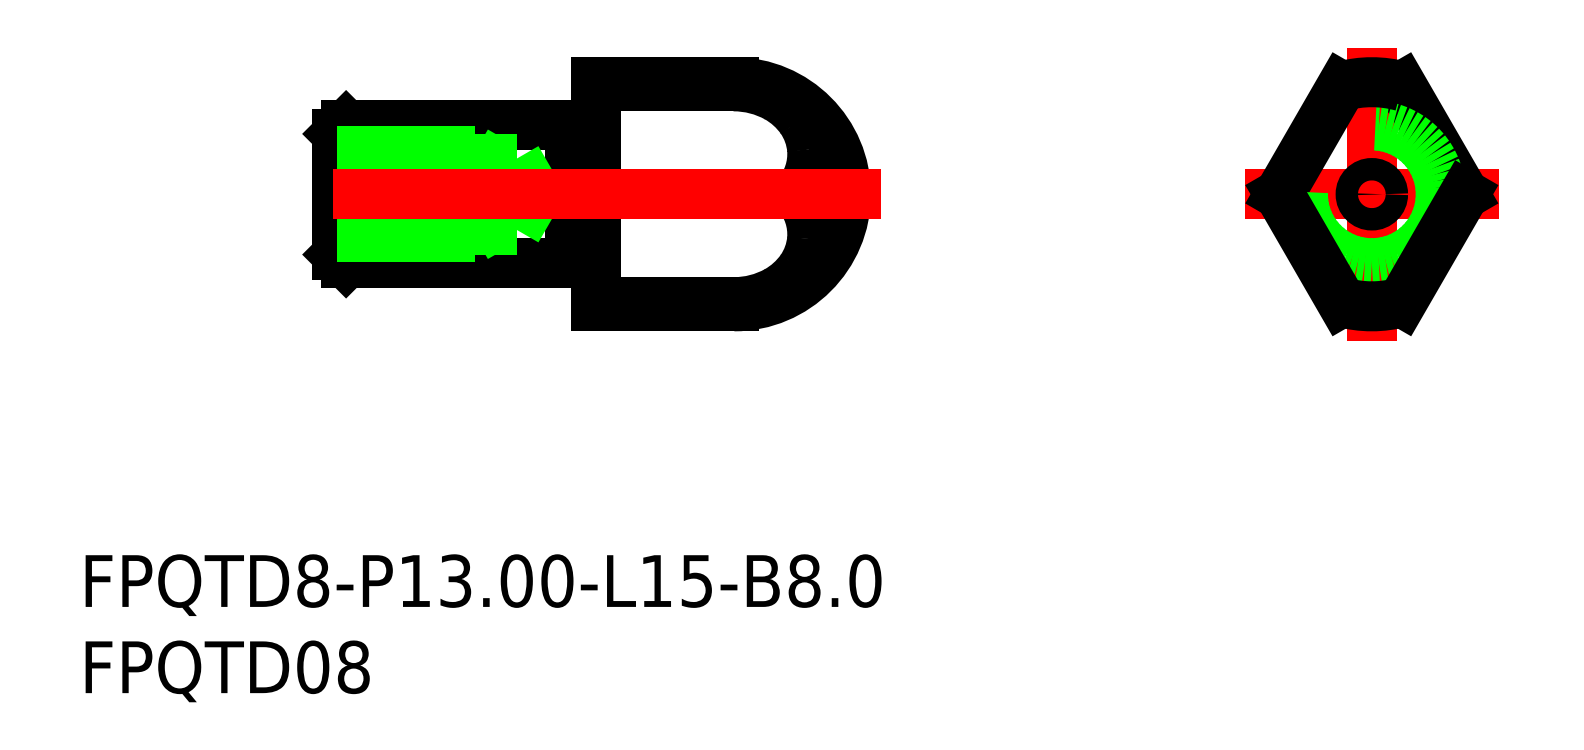
<metadata>
{"format":"dxf","ext":"dxf","renderer":"ezdxf+matplotlib","layout":"modelspace","background":"white","min_lineweight":24,"dpi":150}
</metadata>
<code>
0
SECTION
2
ENTITIES
0
TEXT
8
0
10
-74.97
20
-23.94
30
0
40
3
1
FPQTD8-P13-L15-B8
0
TEXT
8
0
10
-74.97
20
-28.94
30
0
40
3
1
FPQTD08
0
LINE
8
0
10
-30.53
20
0.65
30
0
11
-31.66
21
0
31
0
0
LINE
8
0
10
-30.53
20
-0.65
30
0
11
-31.66
21
0
31
0
0
LINE
8
CENTER
10
7.364
20
0
30
0
11
-7.364
21
0
31
0
0
LINE
8
CENTER
10
0
20
-8.5
30
0
11
0
21
8.5
31
0
0
LINE
8
0
10
-46.5
20
4
30
0
11
-59.5
21
4
31
0
0
LINE
8
0
10
-59.5
20
-4
30
0
11
-46.5
21
-4
31
0
0
LINE
8
0
10
-59.5
20
4
30
0
11
-59.5
21
-4
31
0
0
LINE
8
0
10
-60
20
3.5
30
0
11
-60
21
-3.5
31
0
0
LINE
8
0
10
-59.5
20
-4
30
0
11
-60
21
-3.5
31
0
0
LINE
8
0
10
-60
20
3.5
30
0
11
-59.5
21
4
31
0
0
ARC
8
0
10
-36.02
20
2.3
30
0
40
3.565
50
4.95
51
34.94
0
ARC
8
0
10
-36.57
20
1.912
30
0
40
4.238
50
34.98
51
60.93
0
LINE
8
0
10
-45
20
6.5
30
0
11
-45
21
-6.5
31
0
0
ARC
8
0
10
-37
20
-1.42e-14
30
0
40
6.5
50
270
51
90
0
ARC
8
0
10
-36.02
20
-2.3
30
0
40
3.565
50
325.1
51
355.1
0
ARC
8
0
10
-36.01
20
-2.331
30
0
40
3.554
50
355.5
51
40.99
0
ARC
8
0
10
-36.01
20
2.331
30
0
40
3.554
50
319
51
4.461
0
LINE
8
0
10
-37
20
-6.26
30
0
11
-45
21
-6.26
31
0
0
LINE
8
0
10
-33.33
20
-1.42e-14
30
0
11
-45
21
-1.42e-14
31
0
0
LINE
8
0
10
-45
20
-6.5
30
0
11
-37
21
-6.5
31
0
0
LINE
8
0
10
-46.5
20
4
30
0
11
-46.5
21
-4
31
0
0
ARC
8
0
10
-46.4
20
-3.6
30
0
40
0.1
50
90
51
180
0
LINE
8
0
10
-46.4
20
-3.5
30
0
11
-45.1
21
-3.5
31
0
0
ARC
8
0
10
-45.1
20
-3.6
30
0
40
0.1
50
0
51
90
0
ARC
8
0
10
-46.4
20
3.6
30
0
40
0.1
50
180
51
270
0
LINE
8
0
10
-45.1
20
3.5
30
0
11
-46.4
21
3.5
31
0
0
ARC
8
0
10
-45.1
20
3.6
30
0
40
0.1
50
270
51
0
0
ARC
8
0
10
-36.99
20
-1.146
30
0
40
5.114
50
269.9
51
299.1
0
LINE
8
0
10
-37
20
-6.26
30
0
11
-37
21
-6.5
31
0
0
ARC
8
0
10
-36.57
20
-1.912
30
0
40
4.238
50
299.1
51
325
0
LINE
8
0
10
-37
20
6.26
30
0
11
-45
21
6.26
31
0
0
LINE
8
0
10
-37
20
6.5
30
0
11
-45
21
6.5
31
0
0
ARC
8
0
10
-36.99
20
1.146
30
0
40
5.114
50
60.94
51
90.06
0
LINE
8
0
10
-37
20
6.5
30
0
11
-37
21
6.26
31
0
0
LINE
8
0
10
-1.75
20
6.26
30
0
11
-5.364
21
0
31
0
0
LINE
8
0
10
5.364
20
0
30
0
11
1.75
21
6.26
31
0
0
CIRCLE
8
0
10
0
20
0
30
0
40
4
0
LINE
8
0
10
1.75
20
-6.26
30
0
11
5.364
21
0
31
0
0
LINE
8
0
10
-5.364
20
0
30
0
11
-1.75
21
-6.26
31
0
0
ARC
8
0
10
0
20
0
30
0
40
6.5
50
254.4
51
285.6
0
ARC
8
0
10
0
20
0
30
0
40
6.5
50
74.38
51
105.6
0
CIRCLE
8
0
10
0
20
0
30
0
40
0.65
0
LINE
8
0
10
-49.6
20
-2.067
30
0
11
-49.6
21
2.067
31
0
0
LINE
8
0
10
-49.6
20
2.067
30
0
11
-48.41
21
1.42e-14
31
0
0
LINE
8
0
10
-52
20
-2.5
30
0
11
-52
21
2.5
31
0
0
LINE
8
0
10
-60
20
-2.067
30
0
11
-49.6
21
-2.067
31
0
0
LINE
8
0
10
-60
20
-2.5
30
0
11
-52
21
-2.5
31
0
0
LINE
8
0
10
-49.6
20
-2.067
30
0
11
-48.41
21
1.42e-14
31
0
0
LINE
8
0
10
-52
20
-2.5
30
0
11
-51.25
21
-2.067
31
0
0
LINE
8
0
10
-60
20
2.5
30
0
11
-52
21
2.5
31
0
0
LINE
8
0
10
-60
20
2.067
30
0
11
-49.6
21
2.067
31
0
0
LINE
8
0
10
-52
20
2.5
30
0
11
-51.25
21
2.067
31
0
0
LINE
8
CENTER
10
-28.5
20
0
30
0
11
-62
21
0
31
0
0
ENDSEC
0
EOF

</code>
